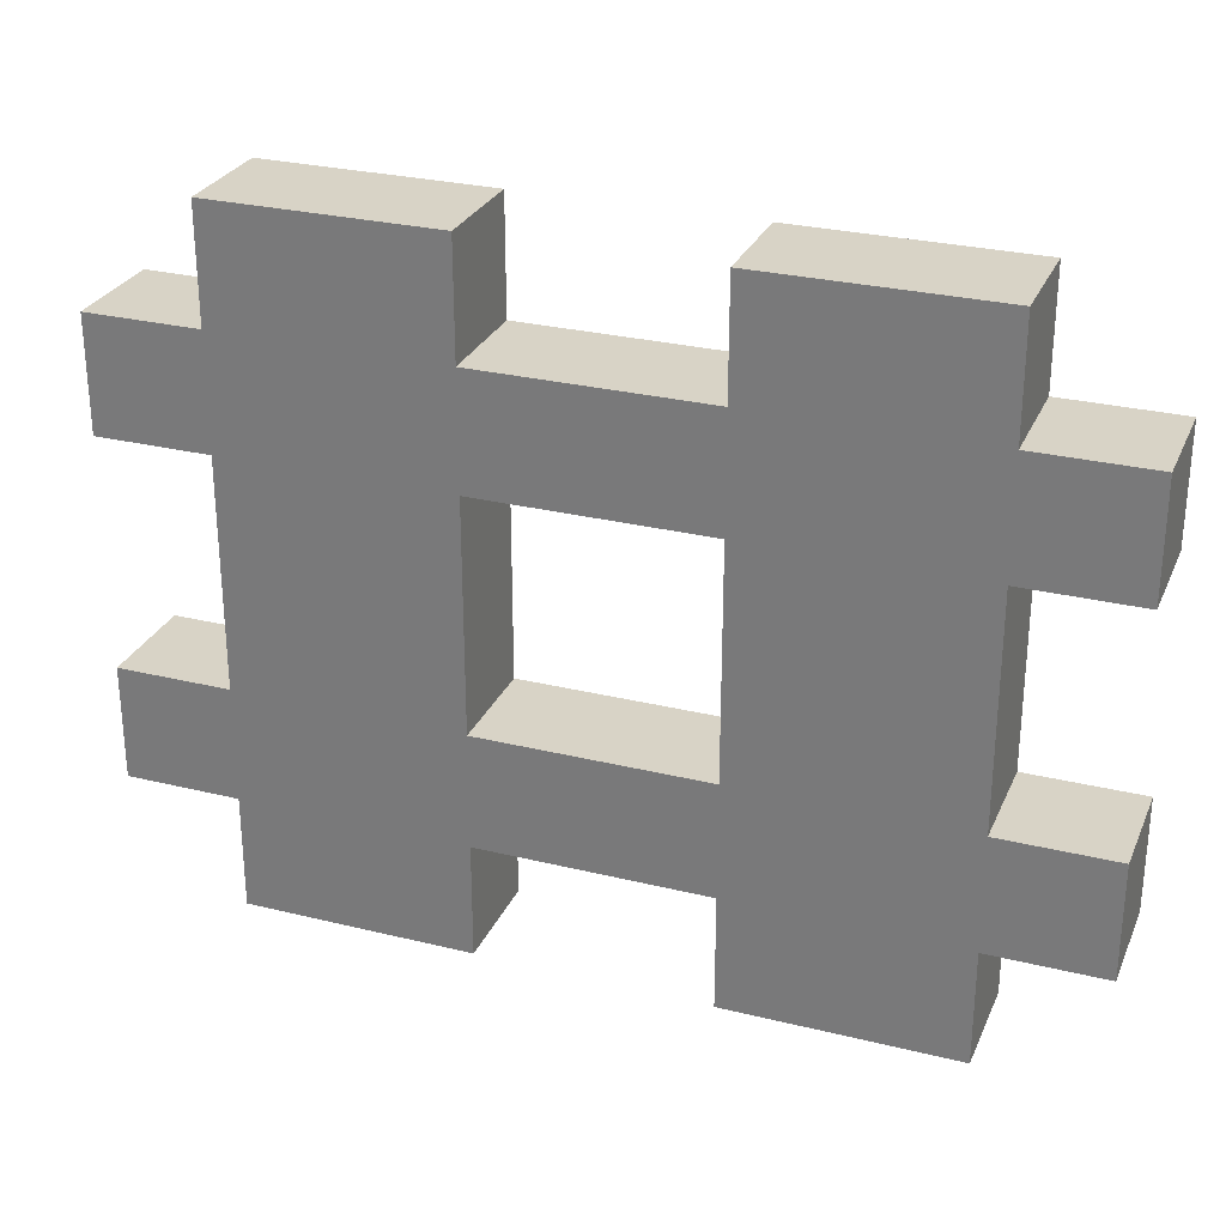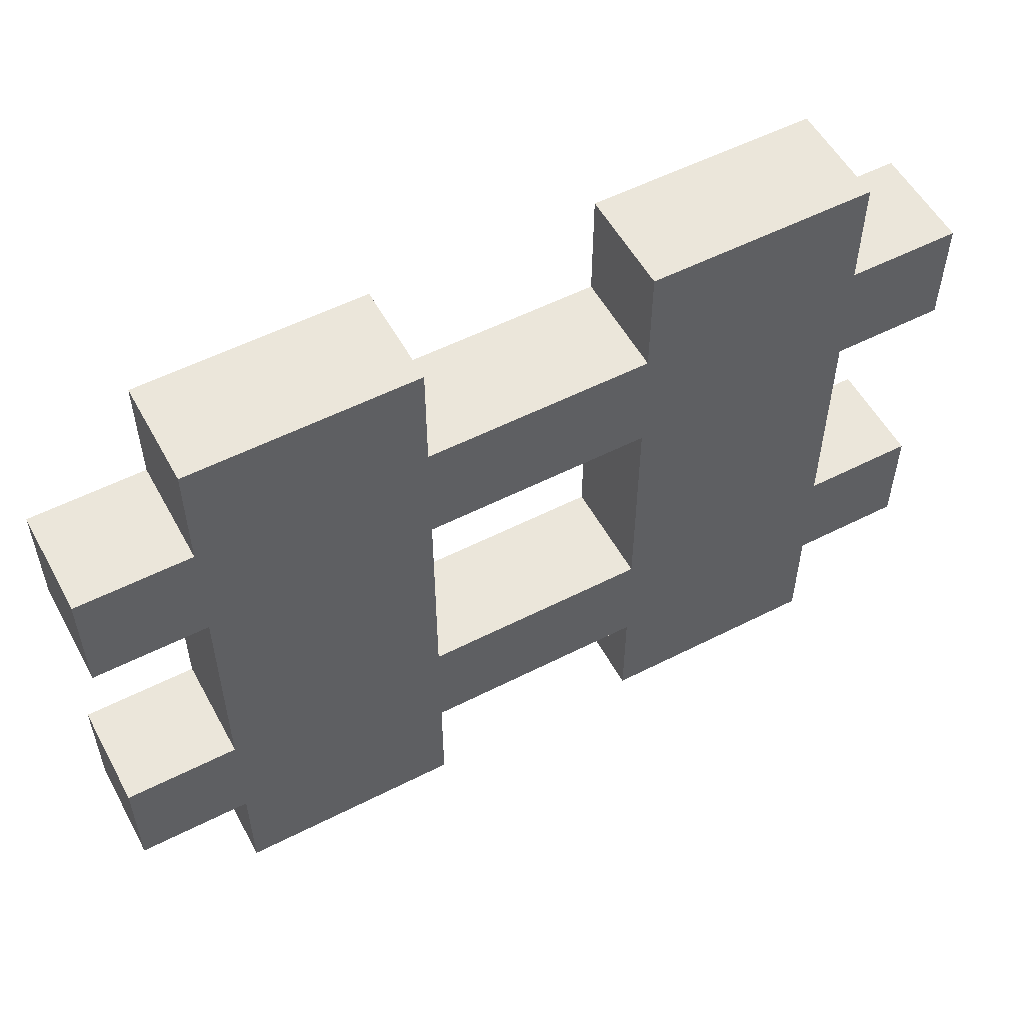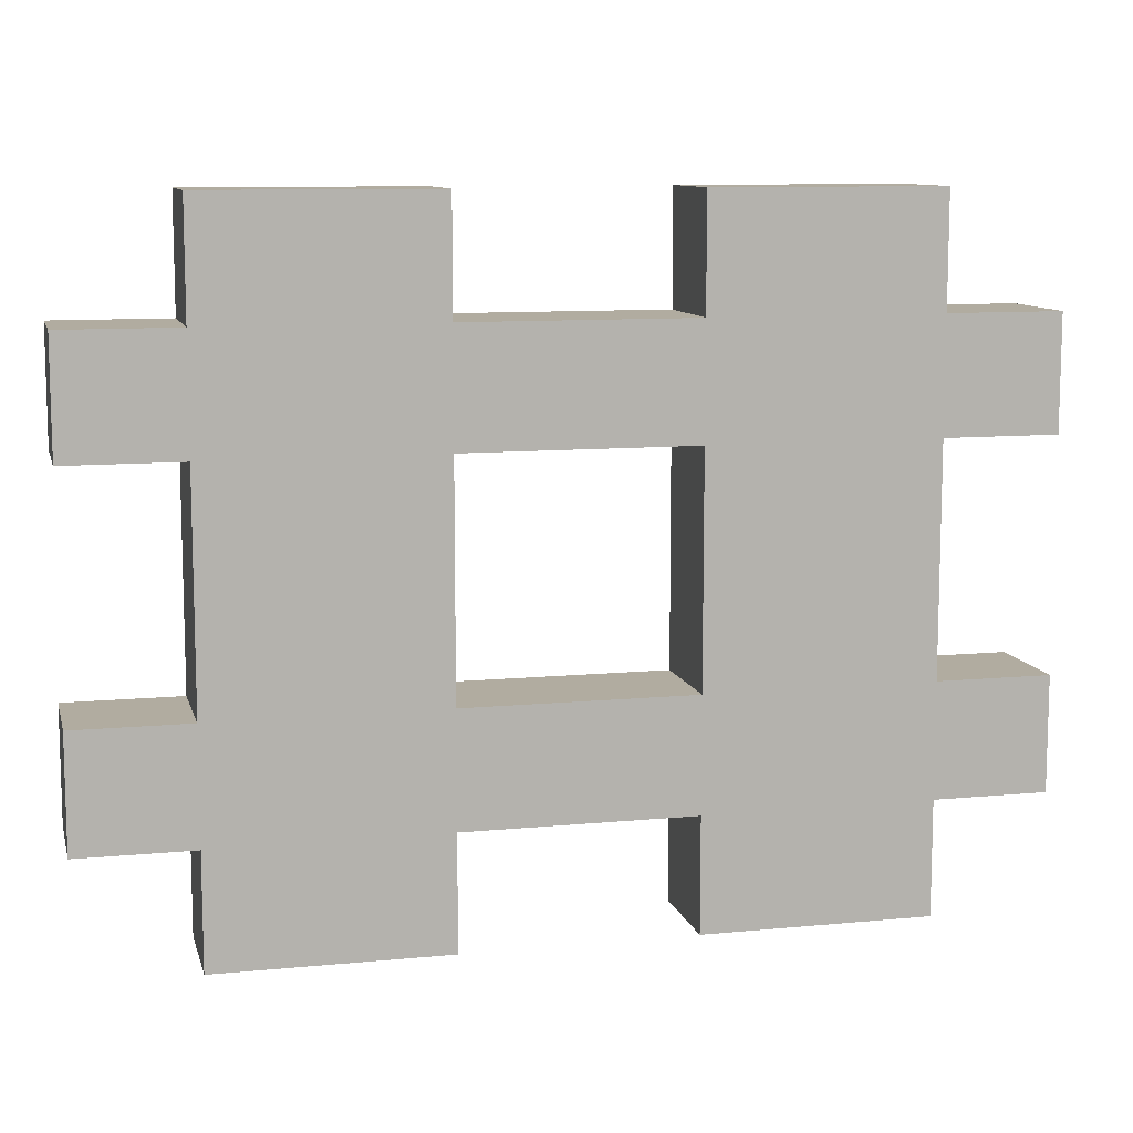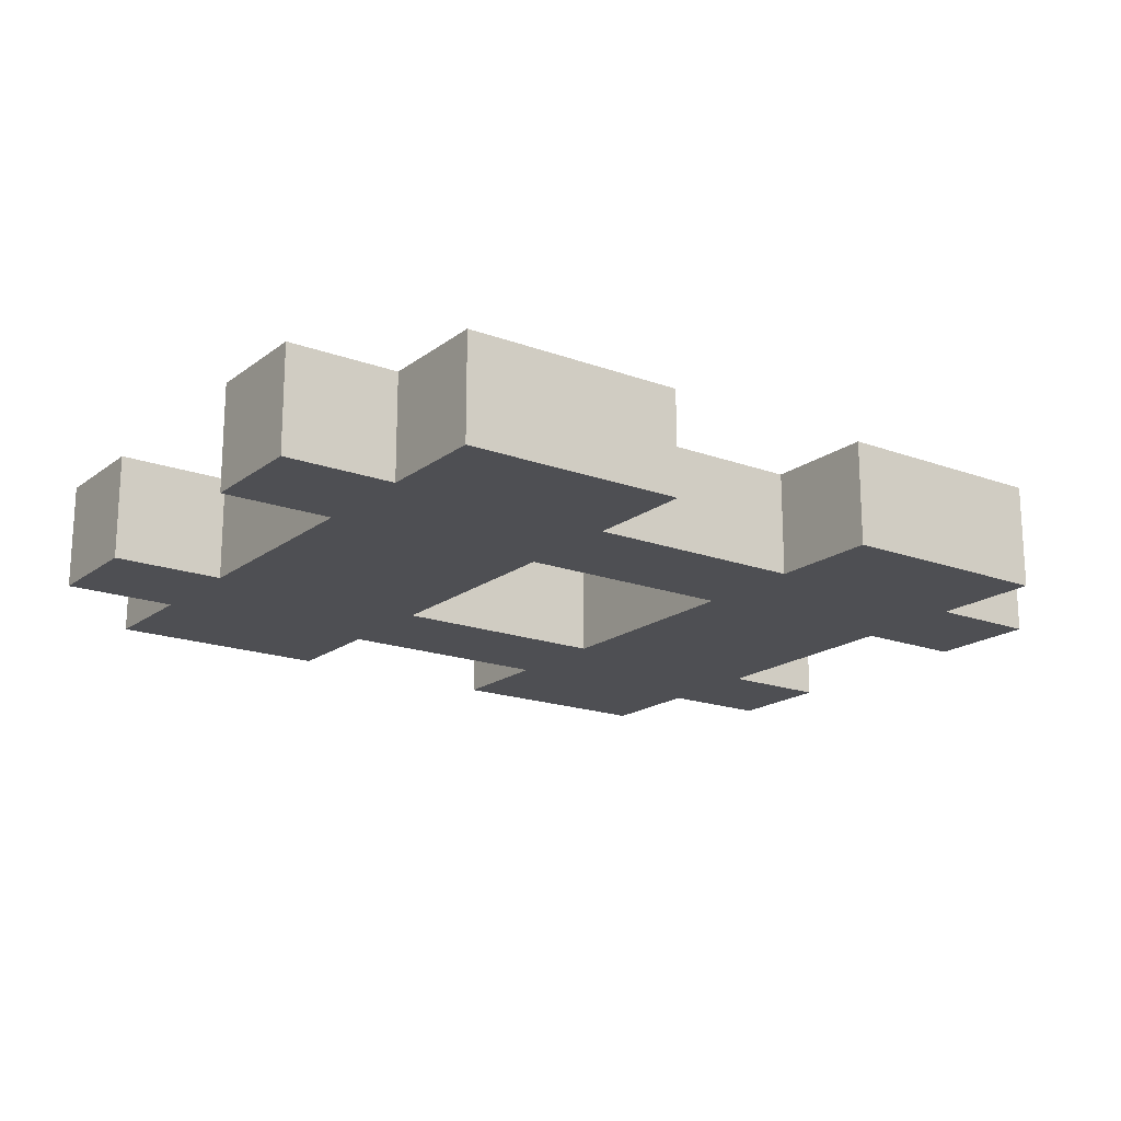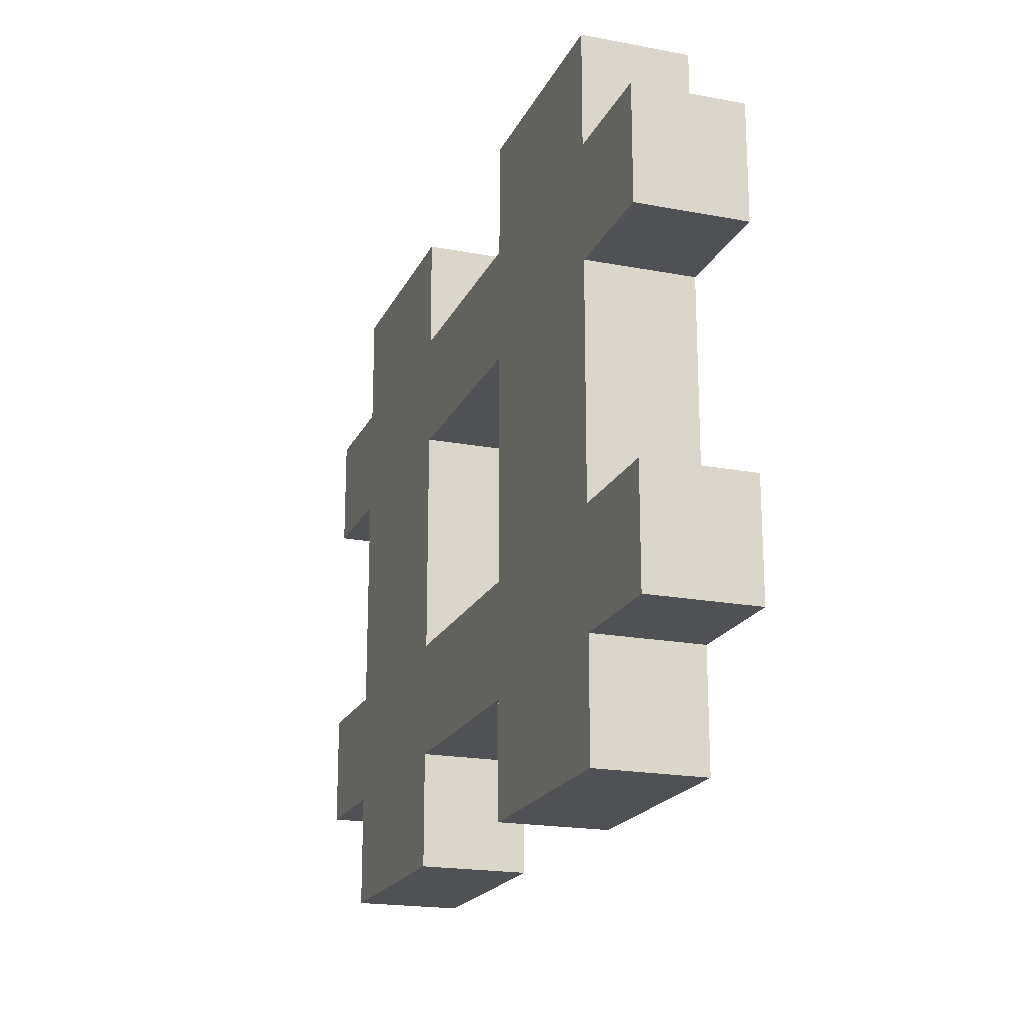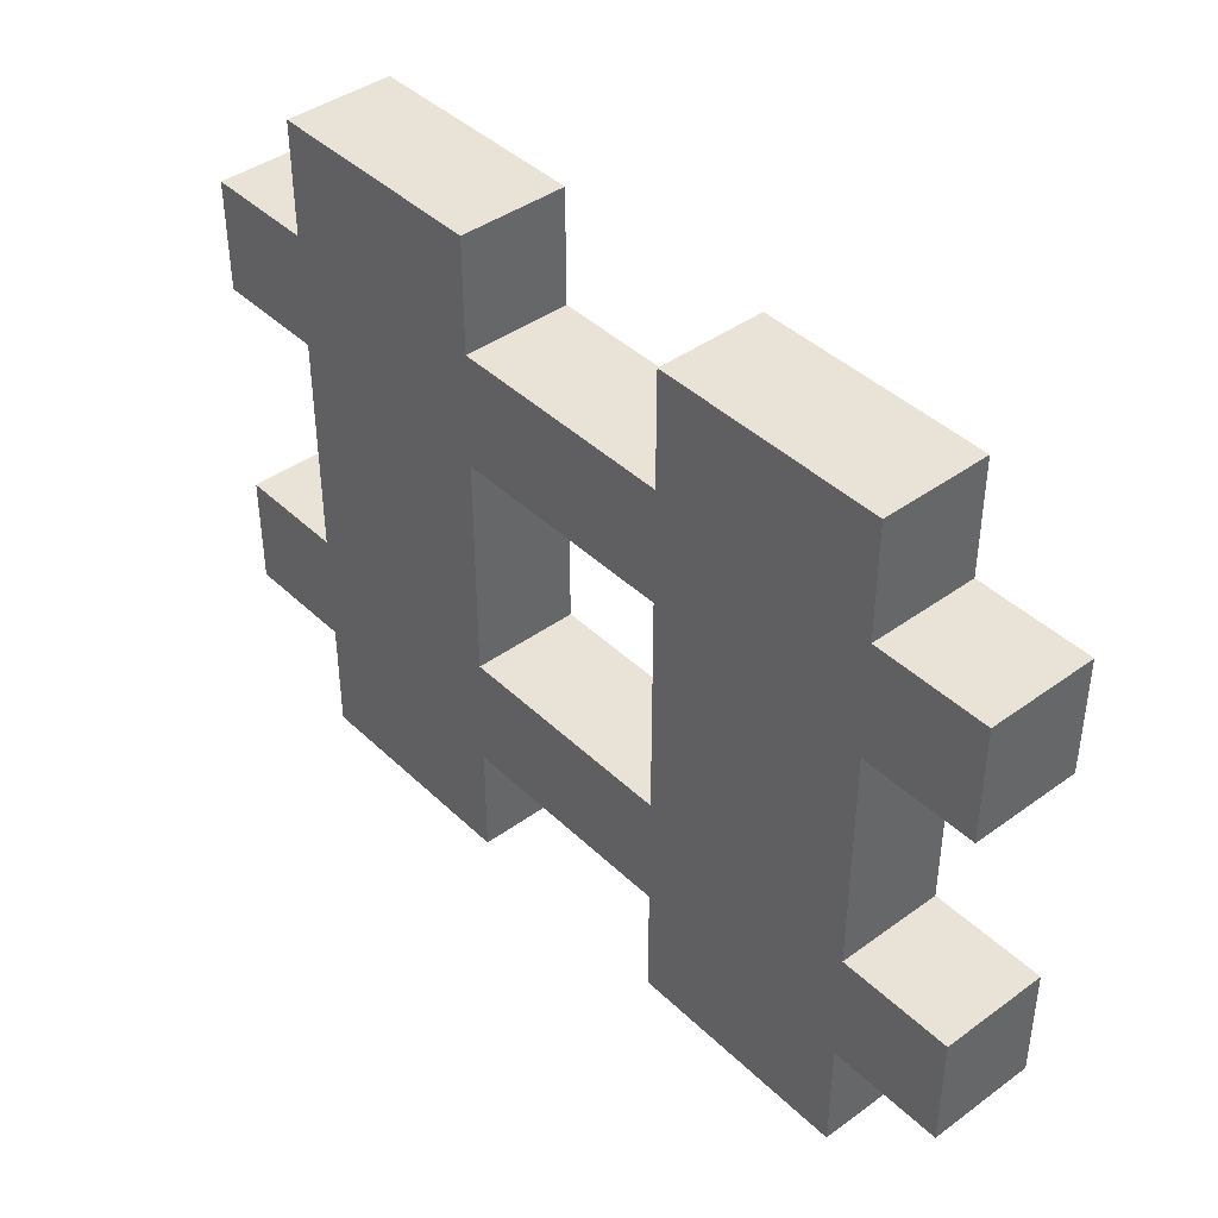
<metadata>
{"format":"obj","ext":"obj","renderer":"f3d","projection":"perspective","resolution":1024,"background":"white","views":[{"elev":28.1,"azim":-159.6,"up":"+Z"},{"elev":54.7,"azim":151.7,"up":"+Z"},{"elev":10.1,"azim":166.2,"up":"+Z"},{"elev":-18.1,"azim":-35.5,"up":"+Y"},{"elev":-19.7,"azim":70.6,"up":"+Z"},{"elev":41.7,"azim":-131.2,"up":"+Z"}]}
</metadata>
<code>
o Plane.001_Plane.002
v 1.455 -0.17 -0.7273
v 1.455 -0.17 -0.3636
v 1.455 -0.17 0.3636
v 1.455 -0.17 0.7273
v 1.091 -0.17 -1.091
v 1.091 -0.17 -0.7273
v 1.091 -0.17 -0.3636
v 1.091 -0.17 0
v 1.091 -0.17 0.3636
v 1.091 -0.17 0.7273
v 1.091 -0.17 1.091
v 0.7273 -0.17 -1.091
v 0.7273 -0.17 -0.7273
v 0.7273 -0.17 -0.3636
v 0.7273 -0.17 0
v 0.7273 -0.17 0.3636
v 0.7273 -0.17 0.7273
v 0.7273 -0.17 1.091
v 0.3636 -0.17 -1.091
v 0.3636 -0.17 -0.7273
v 0.3636 -0.17 -0.3636
v 0.3636 -0.17 0
v 0.3636 -0.17 0.3636
v 0.3636 -0.17 0.7273
v 0.3636 -0.17 1.091
v -0 -0.17 -0.7273
v -0 -0.17 -0.3636
v -0 -0.17 0.3636
v -0 -0.17 0.7273
v -0.3636 -0.17 -1.091
v -0.3636 -0.17 -0.7273
v -0.3636 -0.17 -0.3636
v -0.3636 -0.17 0
v -0.3636 -0.17 0.3636
v -0.3636 -0.17 0.7273
v -0.3636 -0.17 1.091
v -0.7273 -0.17 -1.091
v -0.7273 -0.17 -0.7273
v -0.7273 -0.17 -0.3636
v -0.7273 -0.17 0
v -0.7273 -0.17 0.3636
v -0.7273 -0.17 0.7273
v -0.7273 -0.17 1.091
v -1.091 -0.17 -1.091
v -1.091 -0.17 -0.7273
v -1.091 -0.17 -0.3636
v -1.091 -0.17 0
v -1.091 -0.17 0.3636
v -1.091 -0.17 0.7273
v -1.091 -0.17 1.091
v -1.455 -0.17 -0.7273
v -1.455 -0.17 -0.3636
v -1.455 -0.17 0.3636
v -1.455 -0.17 0.7273
v 1.455 0.17 -0.7273
v 1.455 0.17 -0.3636
v 1.455 0.17 0.3636
v 1.455 0.17 0.7273
v 1.091 0.17 -1.091
v 1.091 0.17 -0.7273
v 1.091 0.17 -0.3636
v 1.091 0.17 0
v 1.091 0.17 0.3636
v 1.091 0.17 0.7273
v 1.091 0.17 1.091
v 0.7273 0.17 -1.091
v 0.7273 0.17 -0.7273
v 0.7273 0.17 -0.3636
v 0.7273 0.17 0
v 0.7273 0.17 0.3636
v 0.7273 0.17 0.7273
v 0.7273 0.17 1.091
v 0.3636 0.17 -1.091
v 0.3636 0.17 -0.7273
v 0.3636 0.17 -0.3636
v 0.3636 0.17 0
v 0.3636 0.17 0.3636
v 0.3636 0.17 0.7273
v 0.3636 0.17 1.091
v -0 0.17 -0.7273
v -0 0.17 -0.3636
v -0 0.17 0.3636
v -0 0.17 0.7273
v -0.3636 0.17 -1.091
v -0.3636 0.17 -0.7273
v -0.3636 0.17 -0.3636
v -0.3636 0.17 0
v -0.3636 0.17 0.3636
v -0.3636 0.17 0.7273
v -0.3636 0.17 1.091
v -0.7273 0.17 -1.091
v -0.7273 0.17 -0.7273
v -0.7273 0.17 -0.3636
v -0.7273 0.17 0
v -0.7273 0.17 0.3636
v -0.7273 0.17 0.7273
v -0.7273 0.17 1.091
v -1.091 0.17 -1.091
v -1.091 0.17 -0.7273
v -1.091 0.17 -0.3636
v -1.091 0.17 0
v -1.091 0.17 0.3636
v -1.091 0.17 0.7273
v -1.091 0.17 1.091
v -1.455 0.17 -0.7273
v -1.455 0.17 -0.3636
v -1.455 0.17 0.3636
v -1.455 0.17 0.7273
f 1 2 7
f 1 7 6
f 3 4 10
f 3 10 9
f 5 6 13
f 5 13 12
f 6 7 14
f 6 14 13
f 7 8 15
f 7 15 14
f 8 9 16
f 8 16 15
f 9 10 17
f 9 17 16
f 10 11 18
f 10 18 17
f 12 13 20
f 12 20 19
f 13 14 21
f 13 21 20
f 14 15 22
f 14 22 21
f 15 16 23
f 15 23 22
f 16 17 24
f 16 24 23
f 17 18 25
f 17 25 24
f 20 21 27
f 20 27 26
f 23 24 29
f 23 29 28
f 26 27 32
f 26 32 31
f 28 29 35
f 28 35 34
f 30 31 38
f 30 38 37
f 31 32 39
f 31 39 38
f 32 33 40
f 32 40 39
f 33 34 41
f 33 41 40
f 34 35 42
f 34 42 41
f 35 36 43
f 35 43 42
f 37 38 45
f 37 45 44
f 38 39 46
f 38 46 45
f 39 40 47
f 39 47 46
f 40 41 48
f 40 48 47
f 41 42 49
f 41 49 48
f 42 43 50
f 42 50 49
f 45 46 52
f 45 52 51
f 48 49 54
f 48 54 53
f 55 60 61
f 55 61 56
f 57 63 64
f 57 64 58
f 59 66 67
f 59 67 60
f 60 67 68
f 60 68 61
f 61 68 69
f 61 69 62
f 62 69 70
f 62 70 63
f 63 70 71
f 63 71 64
f 64 71 72
f 64 72 65
f 66 73 74
f 66 74 67
f 67 74 75
f 67 75 68
f 68 75 76
f 68 76 69
f 69 76 77
f 69 77 70
f 70 77 78
f 70 78 71
f 71 78 79
f 71 79 72
f 74 80 81
f 74 81 75
f 77 82 83
f 77 83 78
f 80 85 86
f 80 86 81
f 82 88 89
f 82 89 83
f 84 91 92
f 84 92 85
f 85 92 93
f 85 93 86
f 86 93 94
f 86 94 87
f 87 94 95
f 87 95 88
f 88 95 96
f 88 96 89
f 89 96 97
f 89 97 90
f 91 98 99
f 91 99 92
f 92 99 100
f 92 100 93
f 93 100 101
f 93 101 94
f 94 101 102
f 94 102 95
f 95 102 103
f 95 103 96
f 96 103 104
f 96 104 97
f 99 105 106
f 99 106 100
f 102 107 108
f 102 108 103
f 74 73 19
f 74 19 20
f 77 76 22
f 77 22 23
f 108 107 53
f 108 53 54
f 63 57 3
f 63 3 9
f 73 66 12
f 73 12 19
f 25 18 72
f 25 72 79
f 82 77 23
f 82 23 28
f 32 27 81
f 32 81 86
f 91 84 30
f 91 30 37
f 43 36 90
f 43 90 97
f 52 46 100
f 52 100 106
f 2 1 55
f 2 55 56
f 33 32 86
f 33 86 87
f 36 35 89
f 36 89 90
f 101 100 46
f 101 46 47
f 104 103 49
f 104 49 50
f 1 6 60
f 1 60 55
f 10 4 58
f 10 58 64
f 80 74 20
f 80 20 26
f 29 24 78
f 29 78 83
f 88 82 28
f 88 28 34
f 98 91 37
f 98 37 44
f 50 43 97
f 50 97 104
f 107 102 48
f 107 48 53
f 4 3 57
f 4 57 58
f 8 7 61
f 8 61 62
f 11 10 64
f 11 64 65
f 76 75 21
f 76 21 22
f 79 78 24
f 79 24 25
f 31 30 84
f 31 84 85
f 34 33 87
f 34 87 88
f 99 98 44
f 99 44 45
f 102 101 47
f 102 47 48
f 106 105 51
f 106 51 52
f 7 2 56
f 7 56 61
f 66 59 5
f 66 5 12
f 18 11 65
f 18 65 72
f 27 21 75
f 27 75 81
f 85 80 26
f 85 26 31
f 35 29 83
f 35 83 89
f 105 99 45
f 105 45 51
f 54 49 103
f 54 103 108
f 6 5 59
f 6 59 60
f 9 8 62
f 9 62 63

</code>
